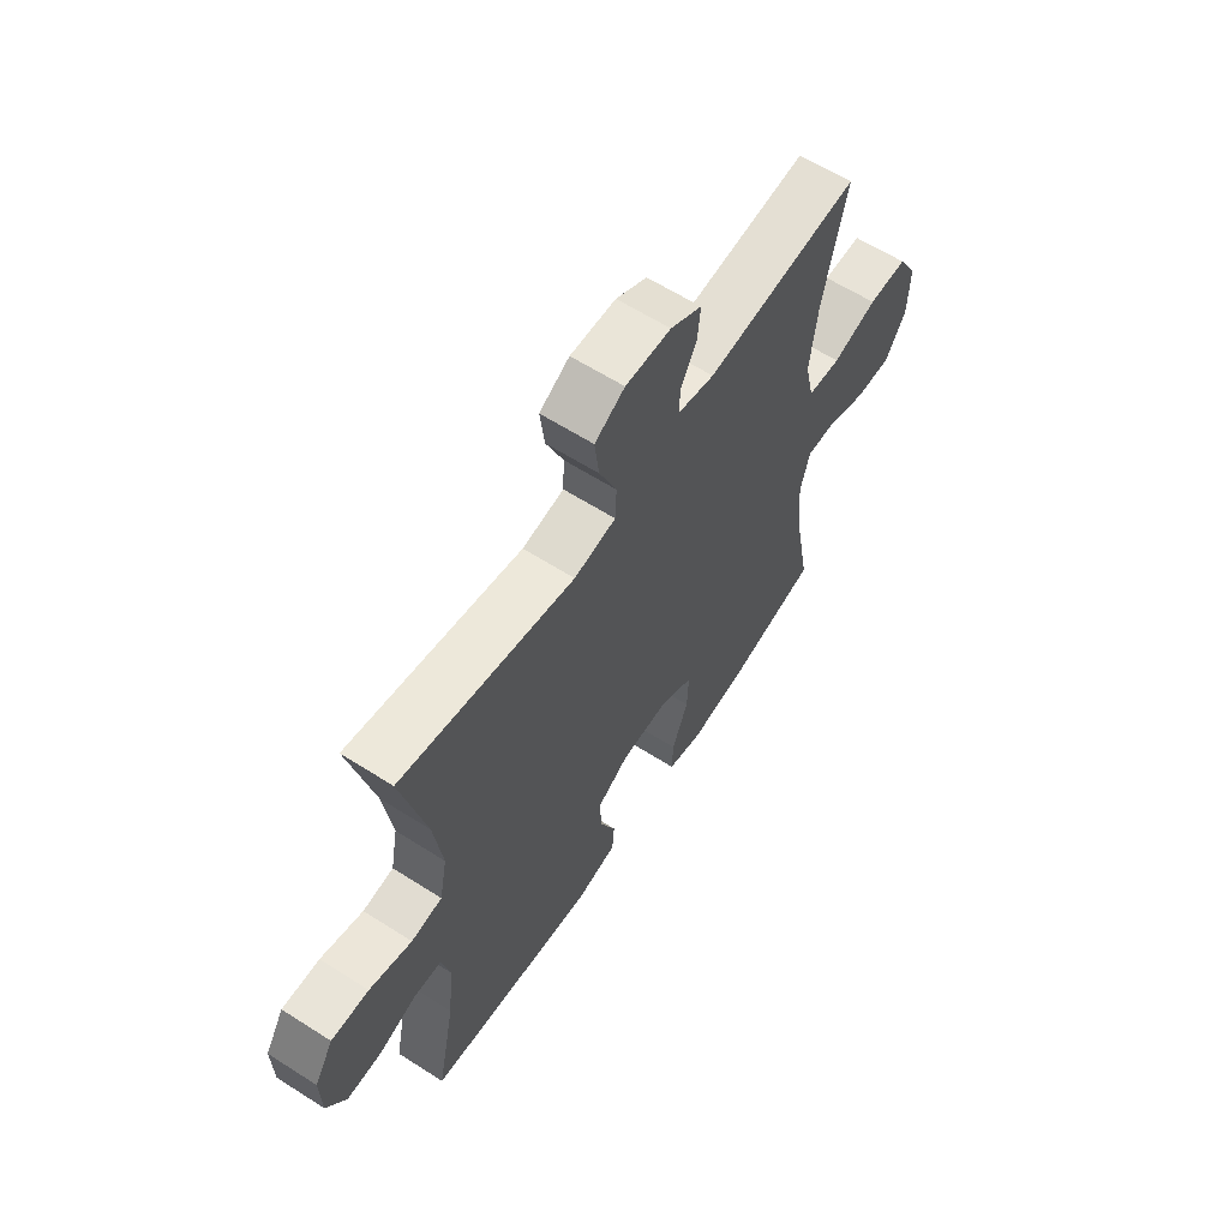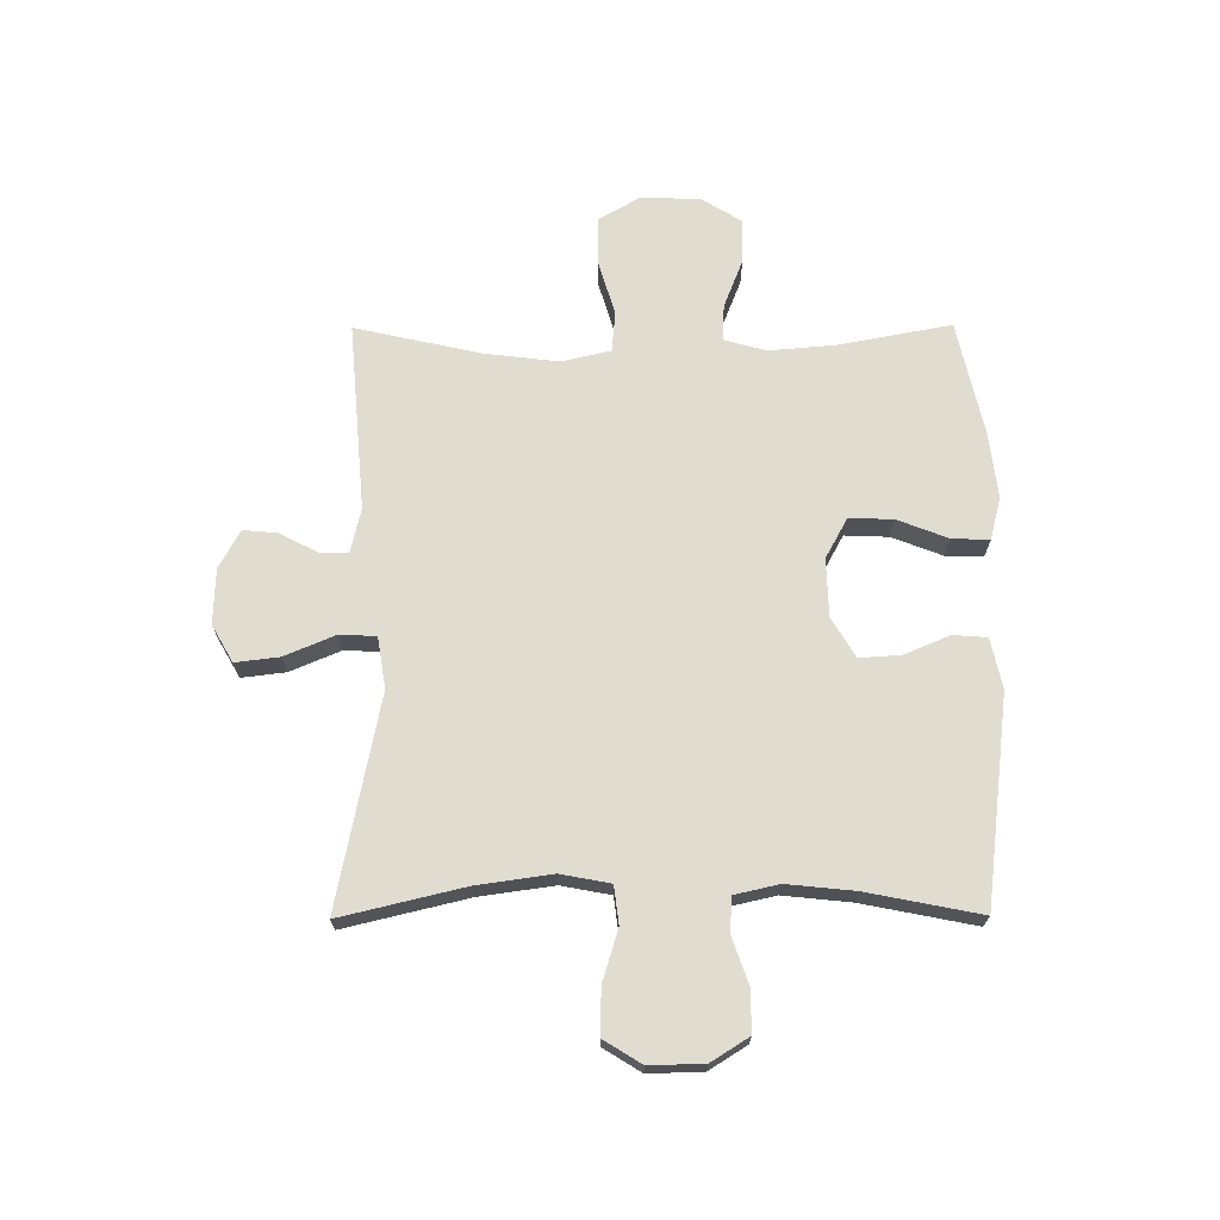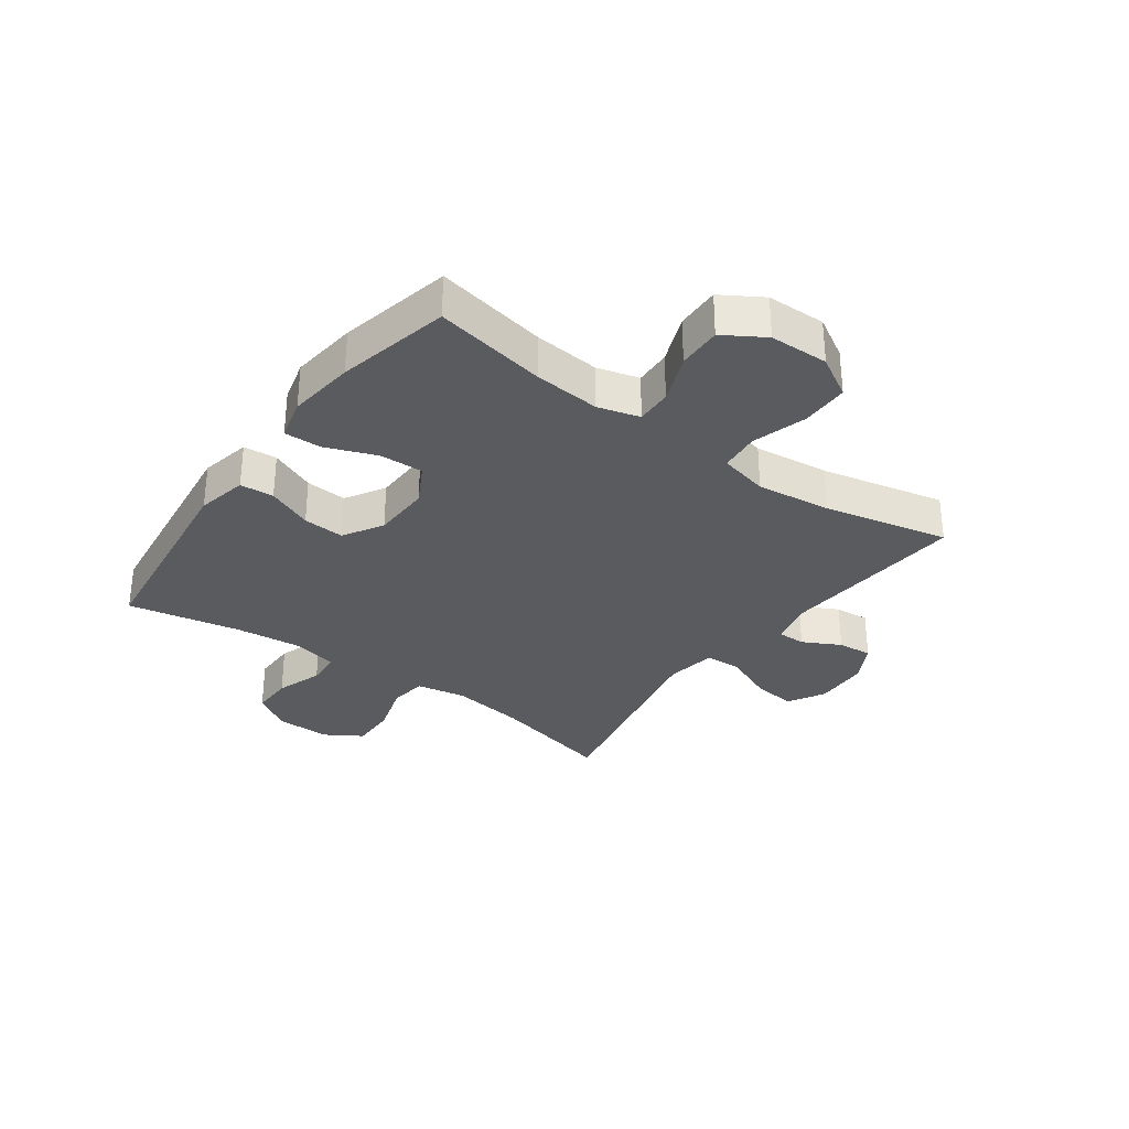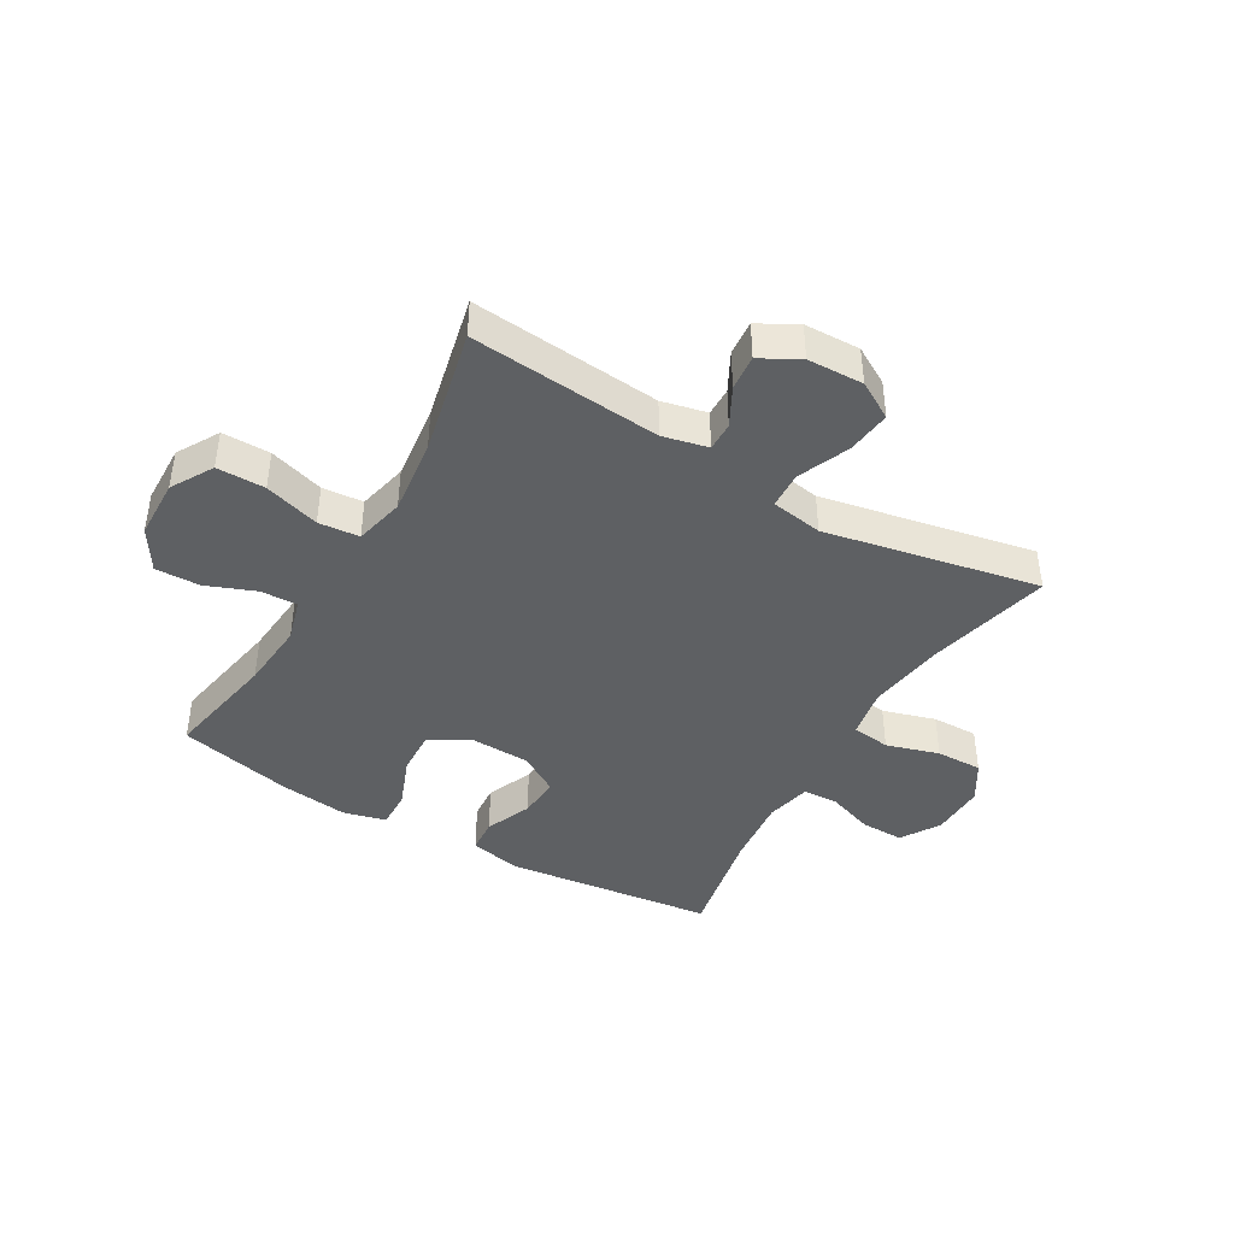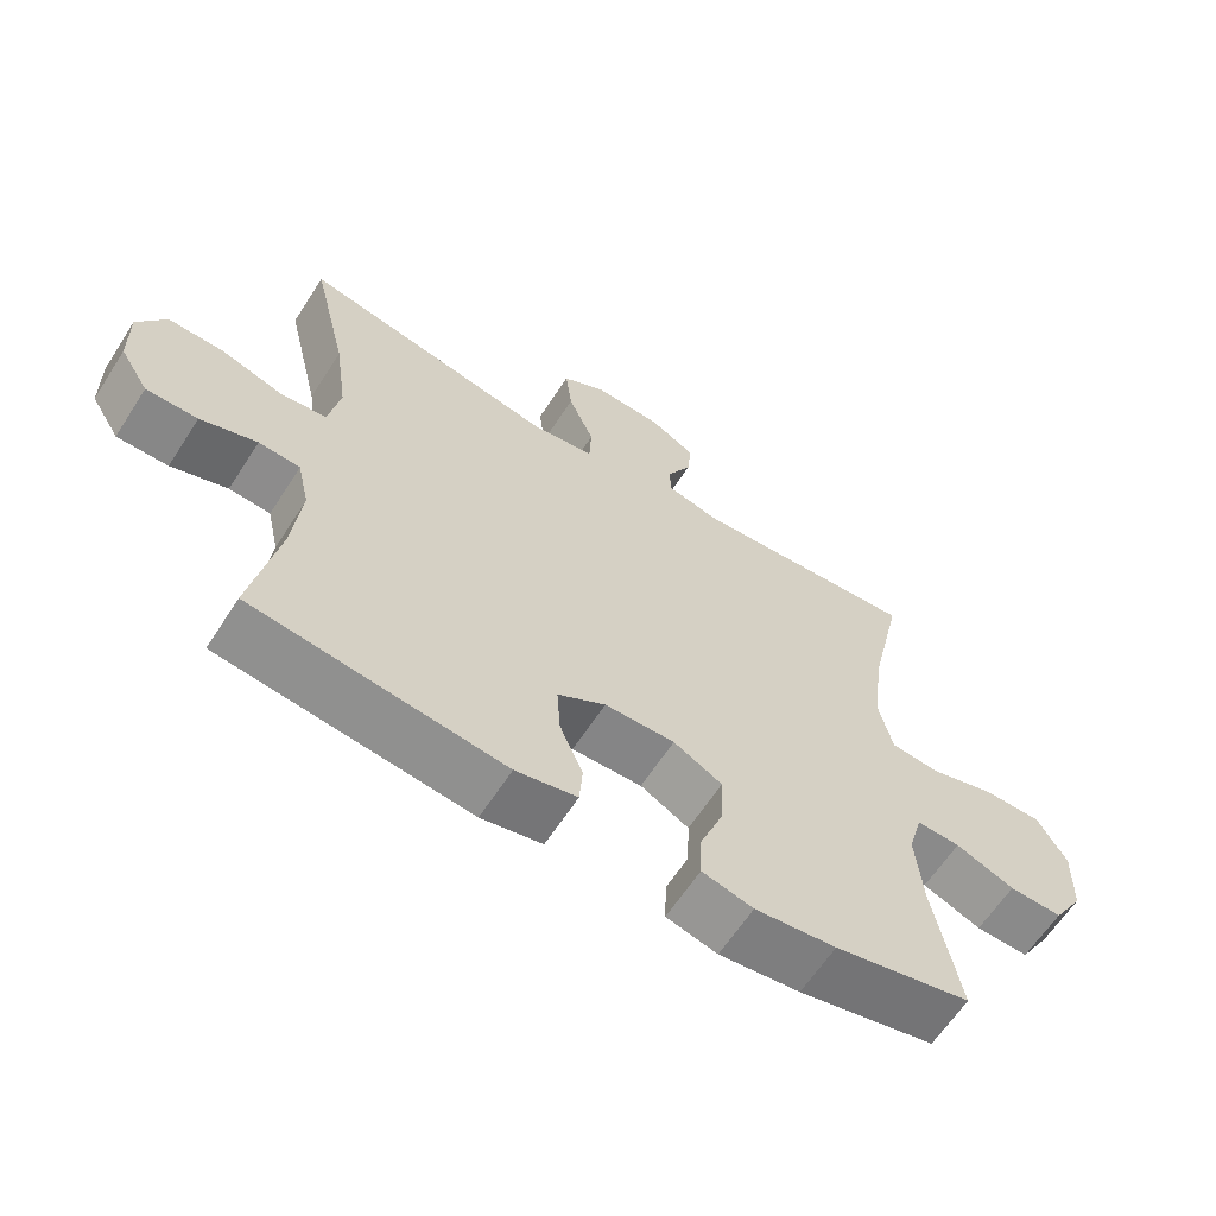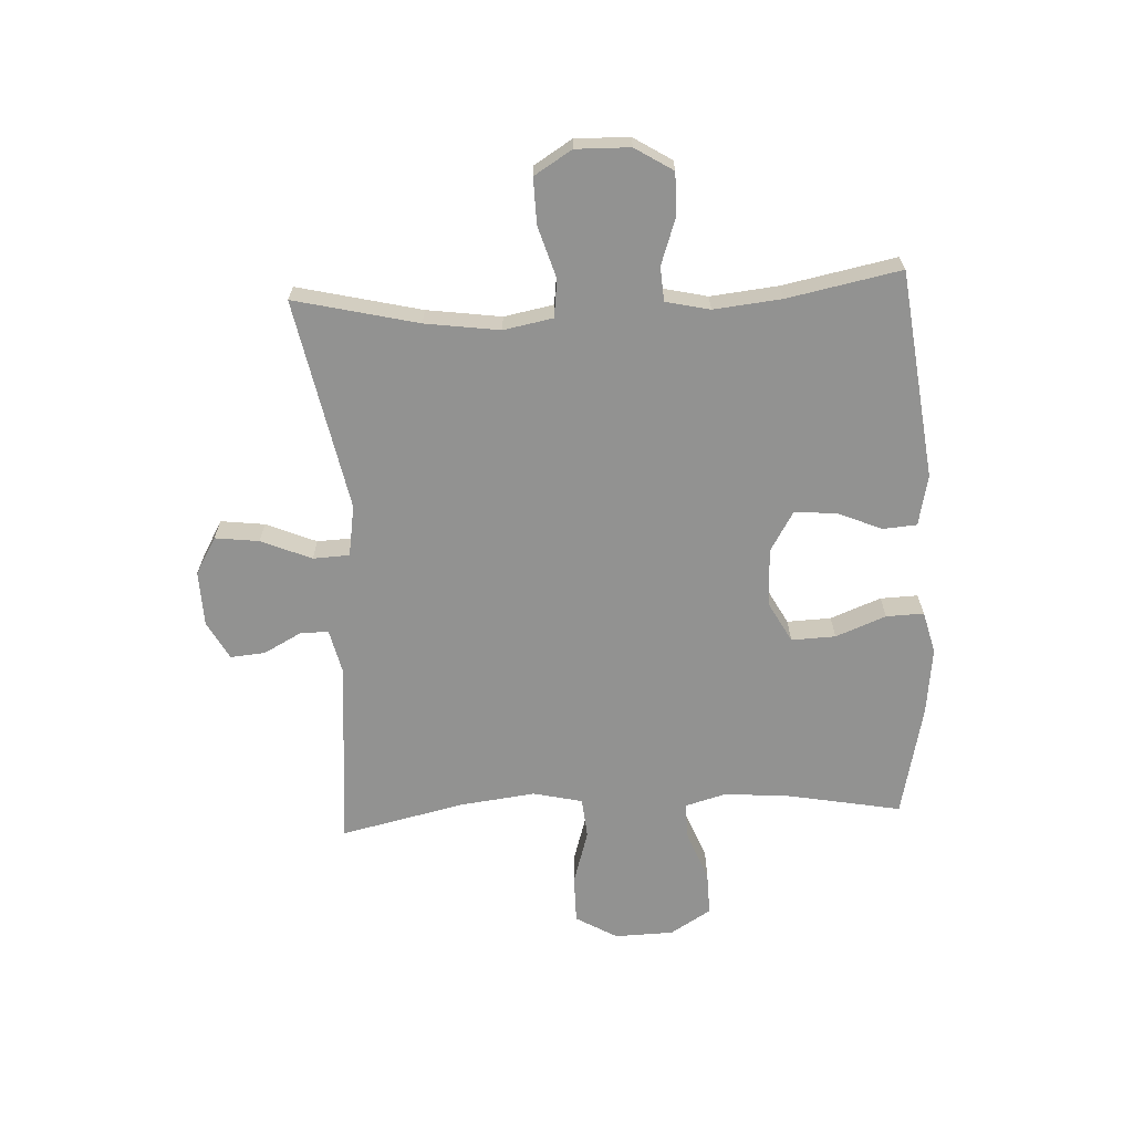
<metadata>
{"format":"obj","ext":"obj","renderer":"f3d","projection":"perspective","resolution":1024,"background":"white","views":[{"elev":61.6,"azim":123.0,"up":"+Z"},{"elev":69.6,"azim":89.7,"up":"+Y"},{"elev":-32.0,"azim":-126.0,"up":"+Y"},{"elev":-42.6,"azim":-30.3,"up":"+Y"},{"elev":-62.7,"azim":147.2,"up":"+Z"},{"elev":-66.3,"azim":92.9,"up":"+Y"}]}
</metadata>
<code>
o path6362
v -0.2943 0.0375 -0.5555
v -0.1777 0.0375 -0.5694
v -0.1046 0.0375 -0.5507
v -0.1069 0.0375 -0.4855
v -0.1408 0.0375 -0.3979
v -0.1438 0.0375 -0.3213
v -0.07388 0.0375 -0.283
v 0.02686 0.0375 -0.286
v 0.09559 0.0375 -0.3271
v 0.09099 0.0375 -0.3989
v 0.0578 0.0375 -0.478
v 0.06232 0.0375 -0.5368
v 0.1503 0.0375 -0.5556
v 0.5107 0.0375 -0.5115
v 0.4716 0.0375 -0.3145
v 0.4594 0.0375 -0.1967
v 0.4767 0.0375 -0.12
v 0.536 0.0375 -0.1161
v 0.6168 0.0375 -0.1441
v 0.6902 0.0375 -0.1449
v 0.7315 0.0375 -0.07893
v 0.7335 0.0375 0.01562
v 0.6931 0.0375 0.08094
v 0.6136 0.0375 0.07914
v 0.5236 0.0375 0.05167
v 0.458 0.0375 0.05986
v 0.4418 0.0375 0.1459
v 0.4598 0.0375 0.2752
v 0.5107 0.0375 0.4902
v 0.1438 0.0375 0.4167
v 0.05508 0.0375 0.4309
v 0.05221 0.0375 0.4945
v 0.08899 0.0375 0.5821
v 0.09827 0.0375 0.6584
v 0.03448 0.0375 0.6951
v -0.06161 0.0375 0.6919
v -0.1277 0.0375 0.6555
v -0.1222 0.0375 0.5953
v -0.08762 0.0375 0.53
v -0.08703 0.0375 0.4807
v -0.1643 0.0375 0.4628
v -0.4912 0.0375 0.4902
v -0.4424 0.0375 0.2733
v -0.4265 0.0375 0.1432
v -0.4461 0.0375 0.05764
v -0.5163 0.0375 0.05127
v -0.611 0.0375 0.07995
v -0.694 0.0375 0.07974
v -0.7357 0.0375 0.007755
v -0.733 0.0375 -0.09482
v -0.6894 0.0375 -0.1658
v -0.6128 0.0375 -0.1637
v -0.5282 0.0375 -0.1302
v -0.4652 0.0375 -0.1279
v -0.4448 0.0375 -0.2005
v -0.4548 0.0375 -0.3161
v -0.4912 0.0375 -0.5115
v -0.2943 -0.0375 -0.5555
v -0.1777 -0.0375 -0.5694
v -0.1046 -0.0375 -0.5507
v -0.1069 -0.0375 -0.4855
v -0.1408 -0.0375 -0.3979
v -0.1438 -0.0375 -0.3213
v -0.07388 -0.0375 -0.283
v 0.02686 -0.0375 -0.286
v 0.09559 -0.0375 -0.3271
v 0.09099 -0.0375 -0.3989
v 0.0578 -0.0375 -0.478
v 0.06232 -0.0375 -0.5368
v 0.1503 -0.0375 -0.5556
v 0.5107 -0.0375 -0.5115
v 0.4716 -0.0375 -0.3145
v 0.4594 -0.0375 -0.1967
v 0.4767 -0.0375 -0.12
v 0.536 -0.0375 -0.1161
v 0.6168 -0.0375 -0.1441
v 0.6902 -0.0375 -0.1449
v 0.7315 -0.0375 -0.07893
v 0.7335 -0.0375 0.01562
v 0.6931 -0.0375 0.08094
v 0.6136 -0.0375 0.07914
v 0.5236 -0.0375 0.05167
v 0.458 -0.0375 0.05986
v 0.4418 -0.0375 0.1459
v 0.4598 -0.0375 0.2752
v 0.5107 -0.0375 0.4902
v 0.1438 -0.0375 0.4167
v 0.05508 -0.0375 0.4309
v 0.05221 -0.0375 0.4945
v 0.08899 -0.0375 0.5821
v 0.09827 -0.0375 0.6584
v 0.03448 -0.0375 0.6951
v -0.06161 -0.0375 0.6919
v -0.1277 -0.0375 0.6555
v -0.1222 -0.0375 0.5953
v -0.08762 -0.0375 0.53
v -0.08703 -0.0375 0.4807
v -0.1643 -0.0375 0.4628
v -0.4912 -0.0375 0.4902
v -0.4424 -0.0375 0.2733
v -0.4265 -0.0375 0.1432
v -0.4461 -0.0375 0.05764
v -0.5163 -0.0375 0.05127
v -0.611 -0.0375 0.07995
v -0.694 -0.0375 0.07974
v -0.7357 -0.0375 0.007755
v -0.733 -0.0375 -0.09482
v -0.6894 -0.0375 -0.1658
v -0.6128 -0.0375 -0.1637
v -0.5282 -0.0375 -0.1302
v -0.4652 -0.0375 -0.1279
v -0.4448 -0.0375 -0.2005
v -0.4548 -0.0375 -0.3161
v -0.4912 -0.0375 -0.5115
v -0.2943 0.0375 -0.5555
v -0.1777 0.0375 -0.5694
v -0.1046 0.0375 -0.5507
v -0.1046 0.0375 -0.5507
v 0.06232 0.0375 -0.5368
v 0.06232 0.0375 -0.5368
v 0.1503 0.0375 -0.5556
v -0.1069 0.0375 -0.4855
v 0.0578 0.0375 -0.478
v -0.4912 0.0375 -0.5115
v -0.4912 0.0375 -0.5115
v 0.5107 0.0375 -0.5115
v 0.5107 0.0375 -0.5115
v -0.1408 0.0375 -0.3979
v 0.09099 0.0375 -0.3989
v -0.4548 0.0375 -0.3161
v 0.4716 0.0375 -0.3145
v 0.09559 0.0375 -0.3271
v 0.09559 0.0375 -0.3271
v -0.1438 0.0375 -0.3213
v -0.1438 0.0375 -0.3213
v 0.02686 0.0375 -0.286
v -0.07388 0.0375 -0.283
v -0.4448 0.0375 -0.2005
v 0.4594 0.0375 -0.1967
v -0.4652 0.0375 -0.1279
v -0.4652 0.0375 -0.1279
v 0.4767 0.0375 -0.12
v 0.4767 0.0375 -0.12
v -0.733 0.0375 -0.09482
v -0.6894 0.0375 -0.1658
v -0.6128 0.0375 -0.1637
v -0.5282 0.0375 -0.1302
v 0.6168 0.0375 -0.1441
v 0.6902 0.0375 -0.1449
v 0.7315 0.0375 -0.07893
v 0.536 0.0375 -0.1161
v -0.7357 0.0375 0.007755
v 0.7335 0.0375 0.01562
v -0.694 0.0375 0.07974
v 0.6931 0.0375 0.08094
v -0.611 0.0375 0.07995
v -0.5163 0.0375 0.05127
v -0.4461 0.0375 0.05764
v -0.4461 0.0375 0.05764
v 0.5236 0.0375 0.05167
v 0.458 0.0375 0.05986
v 0.458 0.0375 0.05986
v 0.6136 0.0375 0.07914
v -0.4265 0.0375 0.1432
v 0.4418 0.0375 0.1459
v -0.4424 0.0375 0.2733
v 0.4598 0.0375 0.2752
v -0.4912 0.0375 0.4902
v -0.4912 0.0375 0.4902
v 0.1438 0.0375 0.4167
v 0.05508 0.0375 0.4309
v 0.05508 0.0375 0.4309
v 0.05221 0.0375 0.4945
v -0.08703 0.0375 0.4807
v -0.08703 0.0375 0.4807
v -0.1643 0.0375 0.4628
v 0.5107 0.0375 0.4902
v 0.5107 0.0375 0.4902
v -0.08762 0.0375 0.53
v 0.08899 0.0375 0.5821
v -0.1222 0.0375 0.5953
v 0.09827 0.0375 0.6584
v 0.09827 0.0375 0.6584
v -0.1277 0.0375 0.6555
v -0.1277 0.0375 0.6555
v -0.06161 0.0375 0.6919
v 0.03448 0.0375 0.6951
v -0.2943 -0.0375 -0.5555
v -0.1777 -0.0375 -0.5694
v -0.1046 -0.0375 -0.5507
v -0.1046 -0.0375 -0.5507
v 0.06232 -0.0375 -0.5368
v 0.06232 -0.0375 -0.5368
v 0.1503 -0.0375 -0.5556
v -0.1069 -0.0375 -0.4855
v 0.0578 -0.0375 -0.478
v -0.4912 -0.0375 -0.5115
v -0.4912 -0.0375 -0.5115
v 0.5107 -0.0375 -0.5115
v 0.5107 -0.0375 -0.5115
v -0.1408 -0.0375 -0.3979
v 0.09099 -0.0375 -0.3989
v -0.4548 -0.0375 -0.3161
v 0.4716 -0.0375 -0.3145
v 0.09559 -0.0375 -0.3271
v 0.09559 -0.0375 -0.3271
v -0.1438 -0.0375 -0.3213
v -0.1438 -0.0375 -0.3213
v 0.02686 -0.0375 -0.286
v -0.07388 -0.0375 -0.283
v -0.4448 -0.0375 -0.2005
v 0.4594 -0.0375 -0.1967
v -0.4652 -0.0375 -0.1279
v -0.4652 -0.0375 -0.1279
v 0.4767 -0.0375 -0.12
v 0.4767 -0.0375 -0.12
v -0.733 -0.0375 -0.09482
v -0.6894 -0.0375 -0.1658
v -0.6128 -0.0375 -0.1637
v -0.5282 -0.0375 -0.1302
v 0.6168 -0.0375 -0.1441
v 0.6902 -0.0375 -0.1449
v 0.7315 -0.0375 -0.07893
v 0.536 -0.0375 -0.1161
v -0.7357 -0.0375 0.007755
v 0.7335 -0.0375 0.01562
v -0.694 -0.0375 0.07974
v 0.6931 -0.0375 0.08094
v -0.611 -0.0375 0.07995
v -0.5163 -0.0375 0.05127
v -0.4461 -0.0375 0.05764
v -0.4461 -0.0375 0.05764
v 0.5236 -0.0375 0.05167
v 0.458 -0.0375 0.05986
v 0.458 -0.0375 0.05986
v 0.6136 -0.0375 0.07914
v -0.4265 -0.0375 0.1432
v 0.4418 -0.0375 0.1459
v -0.4424 -0.0375 0.2733
v 0.4598 -0.0375 0.2752
v -0.4912 -0.0375 0.4902
v -0.4912 -0.0375 0.4902
v 0.1438 -0.0375 0.4167
v 0.05508 -0.0375 0.4309
v 0.05508 -0.0375 0.4309
v 0.05221 -0.0375 0.4945
v -0.08703 -0.0375 0.4807
v -0.08703 -0.0375 0.4807
v -0.1643 -0.0375 0.4628
v 0.5107 -0.0375 0.4902
v 0.5107 -0.0375 0.4902
v -0.08762 -0.0375 0.53
v 0.08899 -0.0375 0.5821
v -0.1222 -0.0375 0.5953
v 0.09827 -0.0375 0.6584
v 0.09827 -0.0375 0.6584
v -0.1277 -0.0375 0.6555
v -0.1277 -0.0375 0.6555
v -0.06161 -0.0375 0.6919
v 0.03448 -0.0375 0.6951
f 199 204 194
f 201 189 195
f 210 213 207
f 229 220 230
f 223 236 221
f 194 196 192
f 234 215 233
f 234 238 209
f 207 211 203
f 252 259 254
f 201 188 189
f 212 215 205
f 247 246 252
f 238 243 209
f 228 236 226
f 210 231 213
f 209 244 210
f 224 233 215
f 253 252 246
f 233 224 236
f 194 204 202
f 244 237 210
f 220 229 219
f 249 237 244
f 239 249 241
f 229 225 217
f 225 229 227
f 207 213 211
f 231 230 213
f 243 244 209
f 247 249 244
f 243 240 250
f 205 215 209
f 188 201 203
f 213 230 220
f 215 234 209
f 260 259 253
f 226 236 223
f 219 229 217
f 240 243 238
f 221 236 224
f 257 254 259
f 246 247 244
f 255 260 253
f 222 223 221
f 237 231 210
f 252 253 259
f 219 217 218
f 207 203 201
f 202 196 194
f 188 203 197
f 195 189 190
f 204 205 202
f 212 205 204
f 237 249 239
f 1 2 59 58
f 2 118 191 59
f 120 13 70 193
f 3 4 61 60
f 11 12 69 68
f 125 1 58 198
f 13 127 200 70
f 4 5 62 61
f 10 11 68 67
f 56 57 114 113
f 14 15 72 71
f 133 10 67 206
f 5 135 208 62
f 8 9 66 65
f 6 7 64 63
f 55 56 113 112
f 15 16 73 72
f 7 8 65 64
f 141 55 112 214
f 16 143 216 73
f 50 51 108 107
f 51 52 109 108
f 52 53 110 109
f 19 20 77 76
f 20 21 78 77
f 18 19 76 75
f 53 54 111 110
f 17 18 75 74
f 49 50 107 106
f 21 22 79 78
f 48 49 106 105
f 22 23 80 79
f 47 48 105 104
f 46 47 104 103
f 159 46 103 232
f 25 162 235 82
f 24 25 82 81
f 23 24 81 80
f 44 45 102 101
f 26 27 84 83
f 43 44 101 100
f 27 28 85 84
f 169 43 100 242
f 30 172 245 87
f 31 32 89 88
f 175 41 98 248
f 178 30 87 251
f 28 29 86 85
f 39 40 97 96
f 41 42 99 98
f 32 33 90 89
f 38 39 96 95
f 33 183 256 90
f 185 38 95 258
f 36 37 94 93
f 35 36 93 92
f 34 35 92 91
f 126 121 131
f 128 122 116
f 137 134 140
f 156 157 147
f 150 148 163
f 121 119 123
f 161 160 142
f 161 136 165
f 134 130 138
f 179 181 186
f 128 116 115
f 139 132 142
f 174 179 173
f 165 136 170
f 155 153 163
f 137 140 158
f 136 137 171
f 151 142 160
f 180 173 179
f 160 163 151
f 121 129 131
f 171 137 164
f 147 146 156
f 176 171 164
f 166 168 176
f 156 144 152
f 152 154 156
f 134 138 140
f 158 140 157
f 170 136 171
f 174 171 176
f 170 177 167
f 132 136 142
f 115 130 128
f 140 147 157
f 142 136 161
f 187 180 186
f 153 150 163
f 146 144 156
f 167 165 170
f 148 151 163
f 184 186 181
f 173 171 174
f 182 180 187
f 149 148 150
f 164 137 158
f 179 186 180
f 146 145 144
f 134 128 130
f 129 121 123
f 115 124 130
f 122 117 116
f 131 129 132
f 139 131 132
f 164 166 176

</code>
